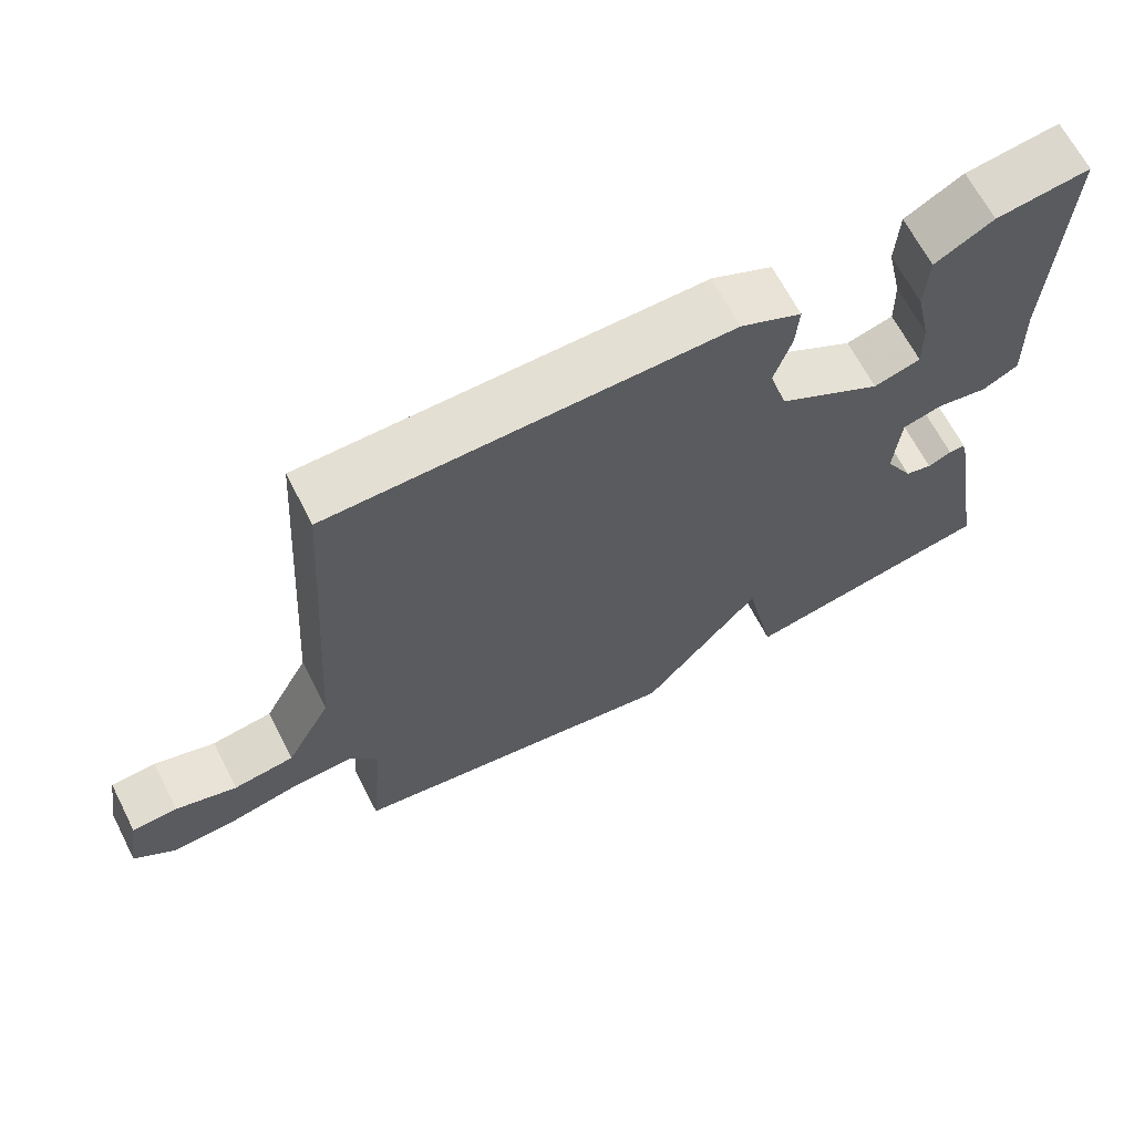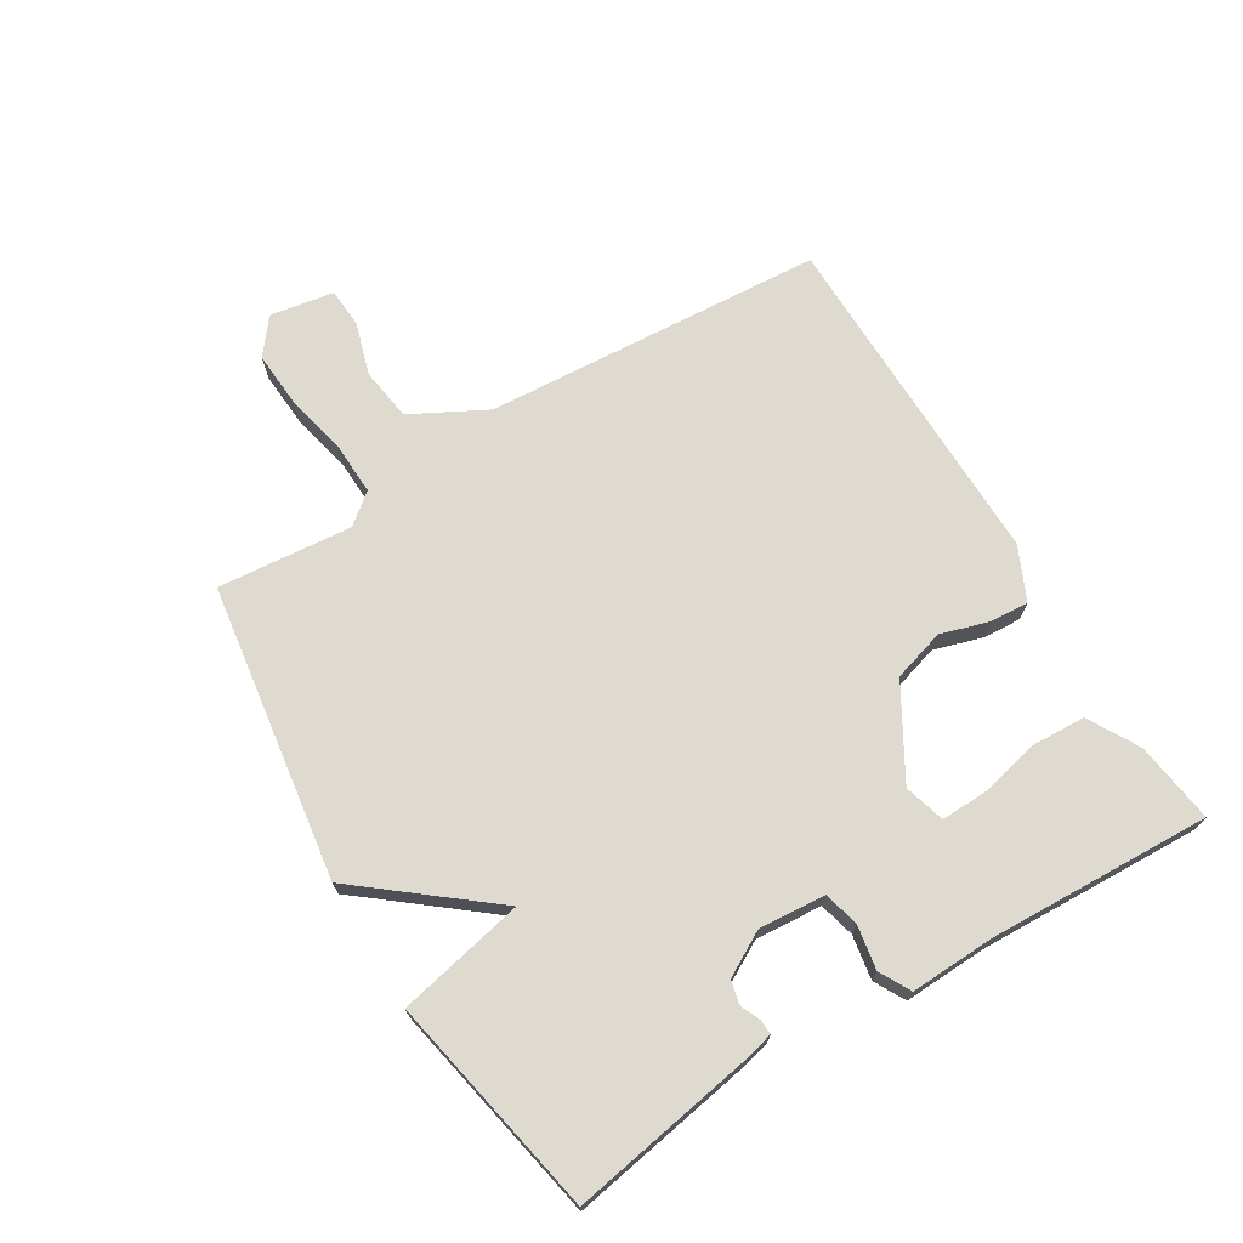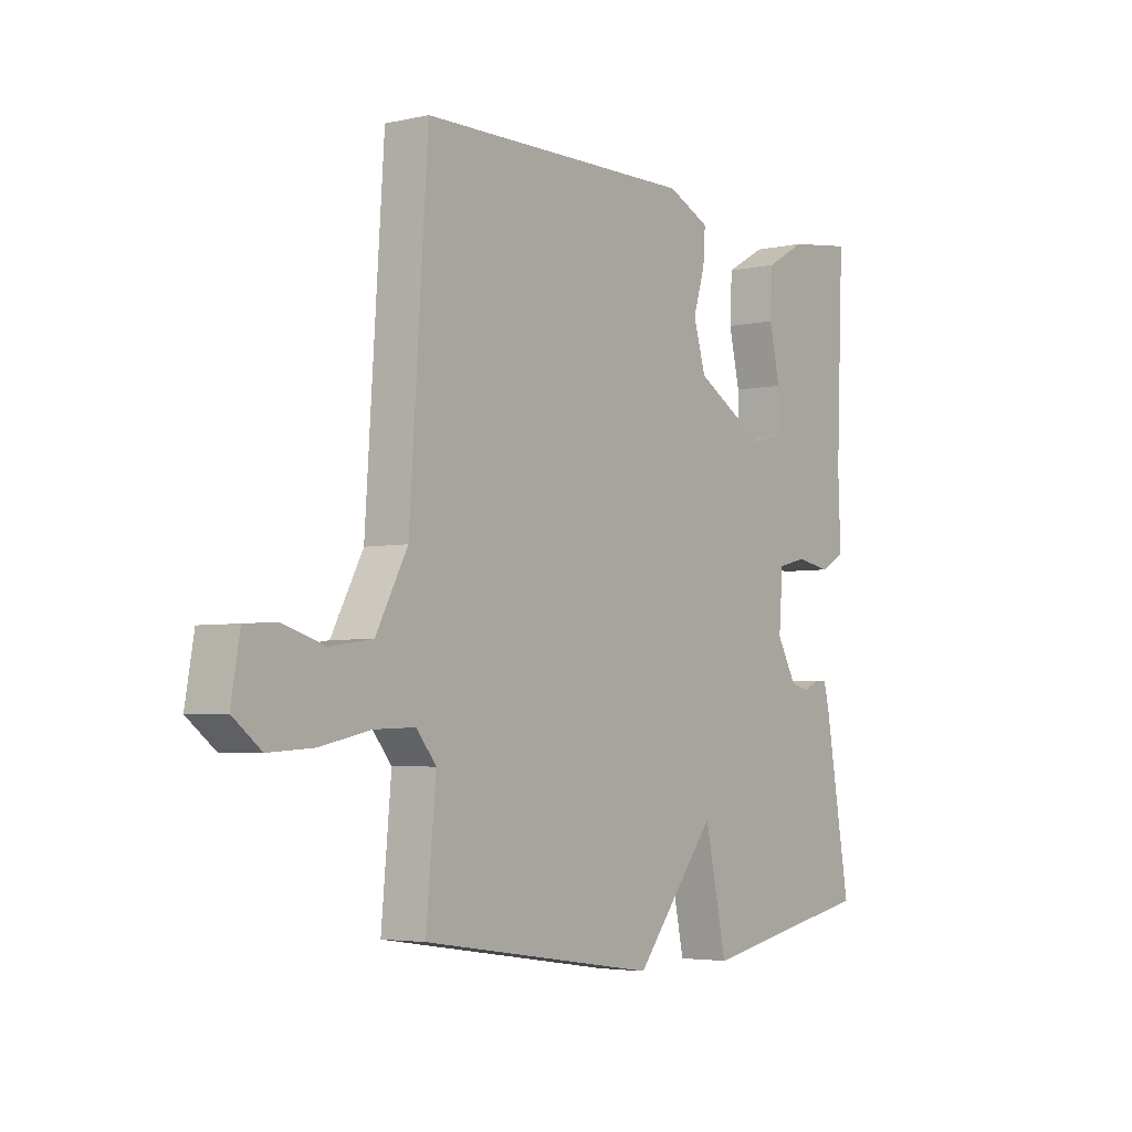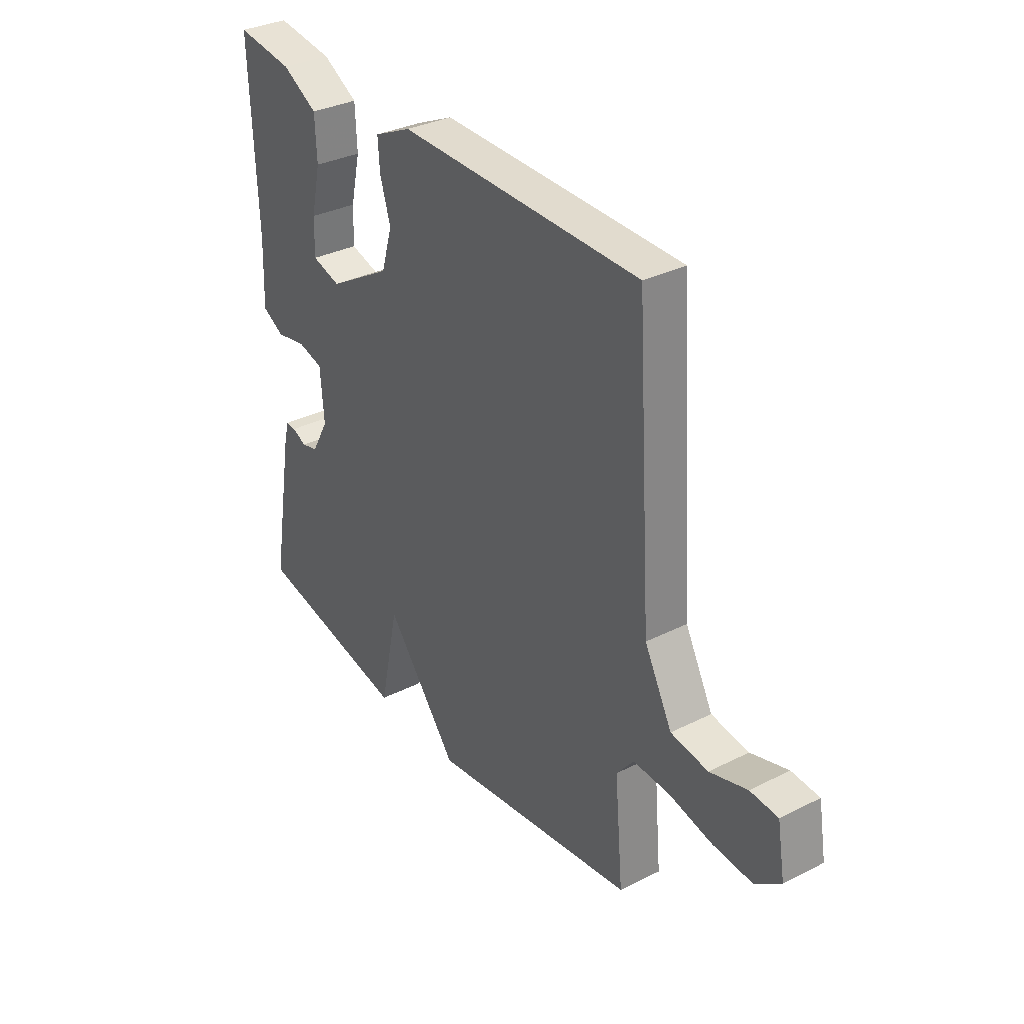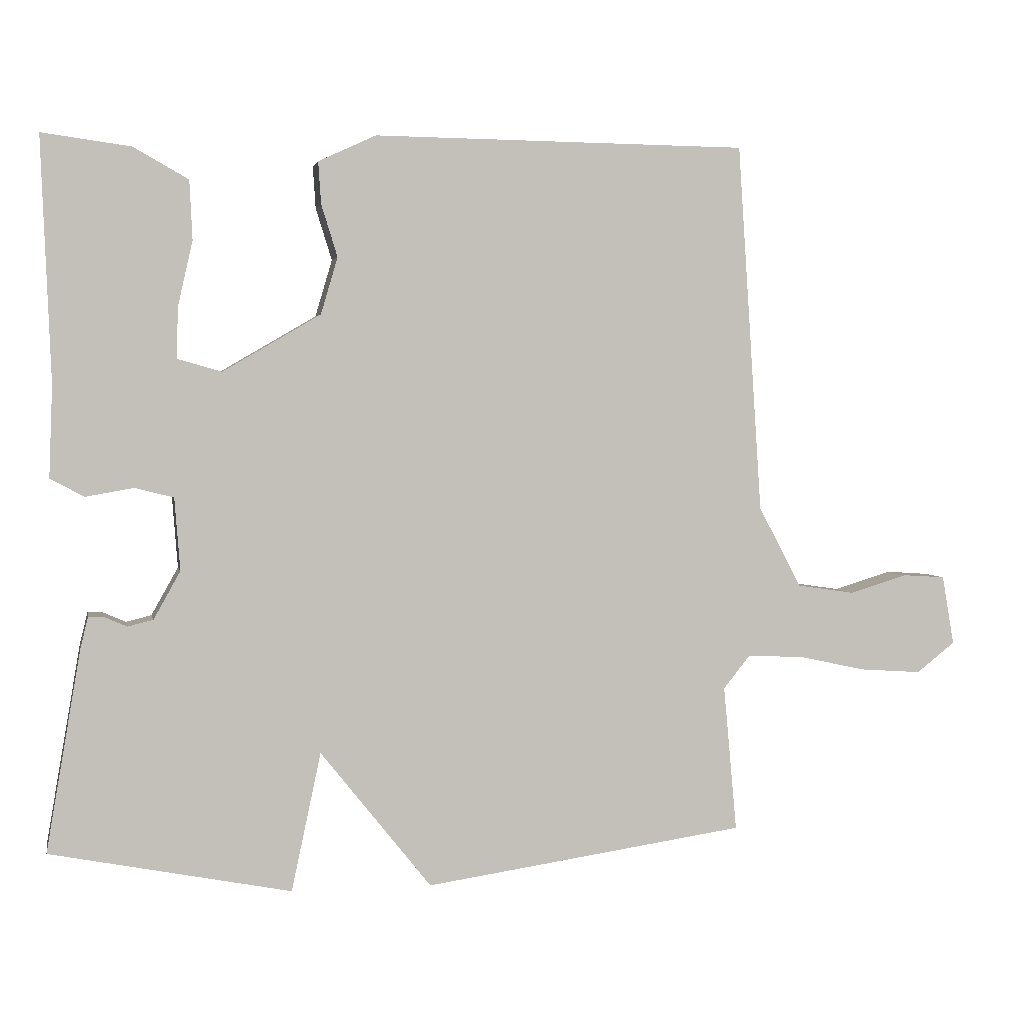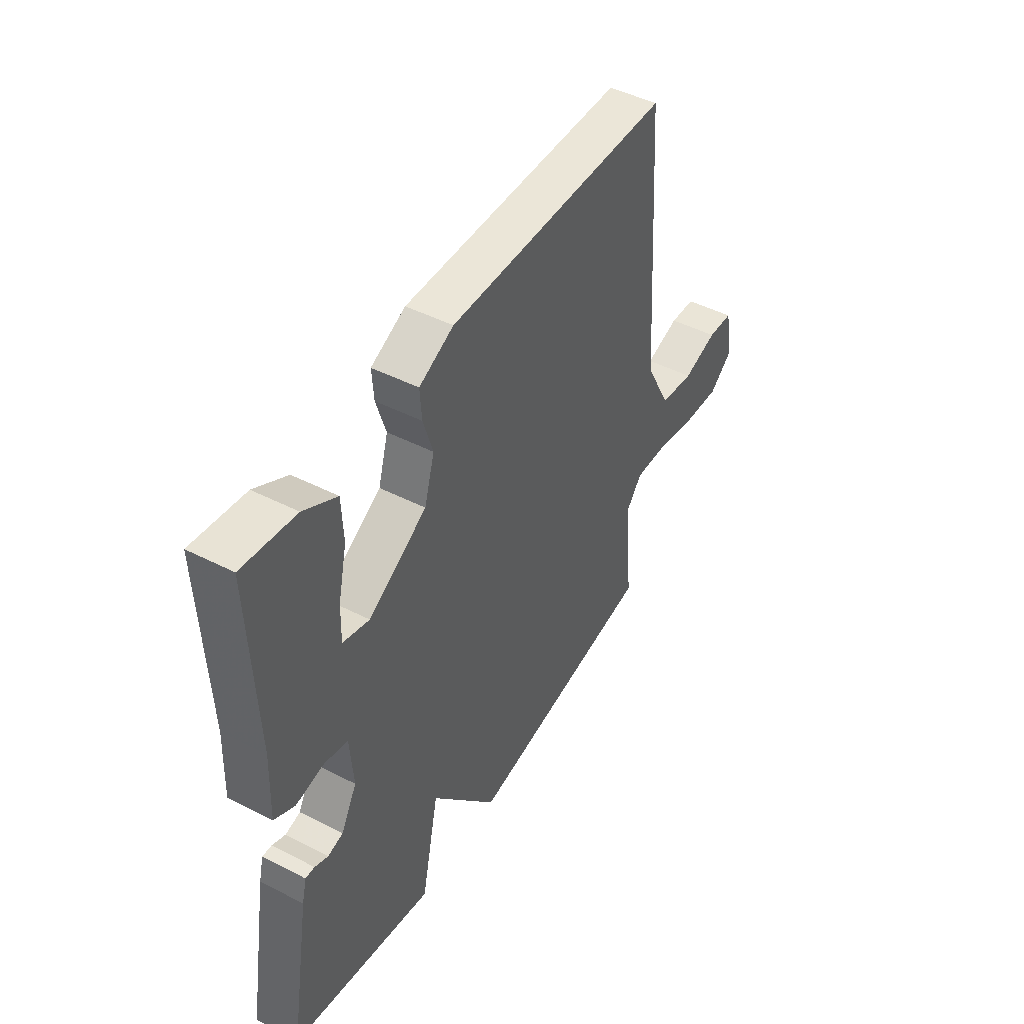
<metadata>
{"format":"obj","ext":"obj","renderer":"f3d","projection":"perspective","resolution":1024,"background":"white","views":[{"elev":66.3,"azim":152.8,"up":"+Z"},{"elev":70.8,"azim":-121.3,"up":"+Y"},{"elev":-4.1,"azim":126.2,"up":"+Z"},{"elev":33.3,"azim":55.4,"up":"+Z"},{"elev":2.8,"azim":-11.2,"up":"+Z"},{"elev":46.5,"azim":-59.8,"up":"+Z"}]}
</metadata>
<code>
v 0.5 0.07 -0.5
v 0.042 0.07 -0.567
v -0.116 0.07 -0.37
v -0.158 0.07 -0.567
v -0.5 0.07 -0.5
v -0.451 0.07 -0.214
v -0.44 0.07 -0.169
v -0.418 0.07 -0.17
v -0.386 0.07 -0.184
v -0.35 0.07 -0.175
v -0.312 0.07 -0.107
v -0.32 0.07 -0.004
v -0.375 0.07 0.01
v -0.443 0.07 -0.002
v -0.491 0.07 0.024
v -0.486 0.07 0.154
v -0.5 0.07 0.5
v -0.374 0.07 0.483
v -0.296 0.07 0.439
v -0.292 0.07 0.355
v -0.313 0.07 0.262
v -0.315 0.07 0.19
v -0.252 0.07 0.172
v -0.113 0.07 0.253
v -0.089 0.07 0.334
v -0.112 0.07 0.408
v -0.116 0.07 0.468
v -0.034 0.07 0.506
v 0.5 0.07 0.5
v 0.535 0.07 -0.027
v 0.596 0.07 -0.142
v 0.678 0.07 -0.154
v 0.76 0.07 -0.129
v 0.821 0.07 -0.133
v 0.838 0.07 -0.232
v 0.783 0.07 -0.275
v 0.695 0.07 -0.269
v 0.599 0.07 -0.248
v 0.519 0.07 -0.245
v 0.481 0.07 -0.292
v 0.5 0 -0.5
v 0.042 0 -0.567
v -0.116 0 -0.37
v -0.158 0 -0.567
v -0.5 0 -0.5
v -0.451 0 -0.214
v -0.44 0 -0.169
v -0.418 0 -0.17
v -0.386 0 -0.184
v -0.35 0 -0.175
v -0.312 0 -0.107
v -0.32 0 -0.004
v -0.375 0 0.01
v -0.443 0 -0.002
v -0.491 0 0.024
v -0.486 0 0.154
v -0.5 0 0.5
v -0.374 0 0.483
v -0.296 0 0.439
v -0.292 0 0.355
v -0.313 0 0.262
v -0.315 0 0.19
v -0.252 0 0.172
v -0.113 0 0.253
v -0.089 0 0.334
v -0.112 0 0.408
v -0.116 0 0.468
v -0.034 0 0.506
v 0.5 0 0.5
v 0.535 0 -0.027
v 0.596 0 -0.142
v 0.678 0 -0.154
v 0.76 0 -0.129
v 0.821 0 -0.133
v 0.838 0 -0.232
v 0.783 0 -0.275
v 0.695 0 -0.269
v 0.599 0 -0.248
v 0.519 0 -0.245
v 0.481 0 -0.292
f 36 37 38
f 35 36 38
f 34 35 38
f 33 34 38
f 32 33 38
f 31 32 38 39
f 30 31 39 40
f 29 30 40
f 28 29 40
f 27 28 40
f 26 27 40
f 25 26 40
f 19 20 21
f 18 19 21
f 17 18 21
f 16 17 21
f 16 21 22
f 15 16 22
f 14 15 22
f 13 14 22
f 12 13 22 23
f 7 8 9
f 6 7 9
f 5 6 9
f 4 5 9
f 3 4 9
f 3 9 10
f 1 2 3
f 40 1 3
f 25 40 3
f 24 25 3
f 23 24 3
f 12 23 3
f 11 12 3
f 3 10 11
f 78 77 76
f 78 76 75
f 78 75 74
f 78 74 73
f 78 73 72
f 79 78 72 71
f 80 79 71 70
f 80 70 69
f 80 69 68
f 80 68 67
f 80 67 66
f 80 66 65
f 61 60 59
f 61 59 58
f 61 58 57
f 61 57 56
f 62 61 56
f 62 56 55
f 62 55 54
f 62 54 53
f 63 62 53 52
f 49 48 47
f 49 47 46
f 49 46 45
f 49 45 44
f 49 44 43
f 50 49 43
f 43 42 41
f 43 41 80
f 43 80 65
f 43 65 64
f 43 64 63
f 43 63 52
f 43 52 51
f 51 50 43
f 1 41 42 2
f 2 42 43 3
f 3 43 44 4
f 4 44 45 5
f 5 45 46 6
f 6 46 47 7
f 7 47 48 8
f 8 48 49 9
f 9 49 50 10
f 10 50 51 11
f 11 51 52 12
f 12 52 53 13
f 13 53 54 14
f 14 54 55 15
f 15 55 56 16
f 16 56 57 17
f 17 57 58 18
f 18 58 59 19
f 19 59 60 20
f 20 60 61 21
f 21 61 62 22
f 22 62 63 23
f 23 63 64 24
f 24 64 65 25
f 25 65 66 26
f 26 66 67 27
f 27 67 68 28
f 28 68 69 29
f 29 69 70 30
f 30 70 71 31
f 31 71 72 32
f 32 72 73 33
f 33 73 74 34
f 34 74 75 35
f 35 75 76 36
f 36 76 77 37
f 37 77 78 38
f 38 78 79 39
f 39 79 80 40
f 40 80 41 1

</code>
